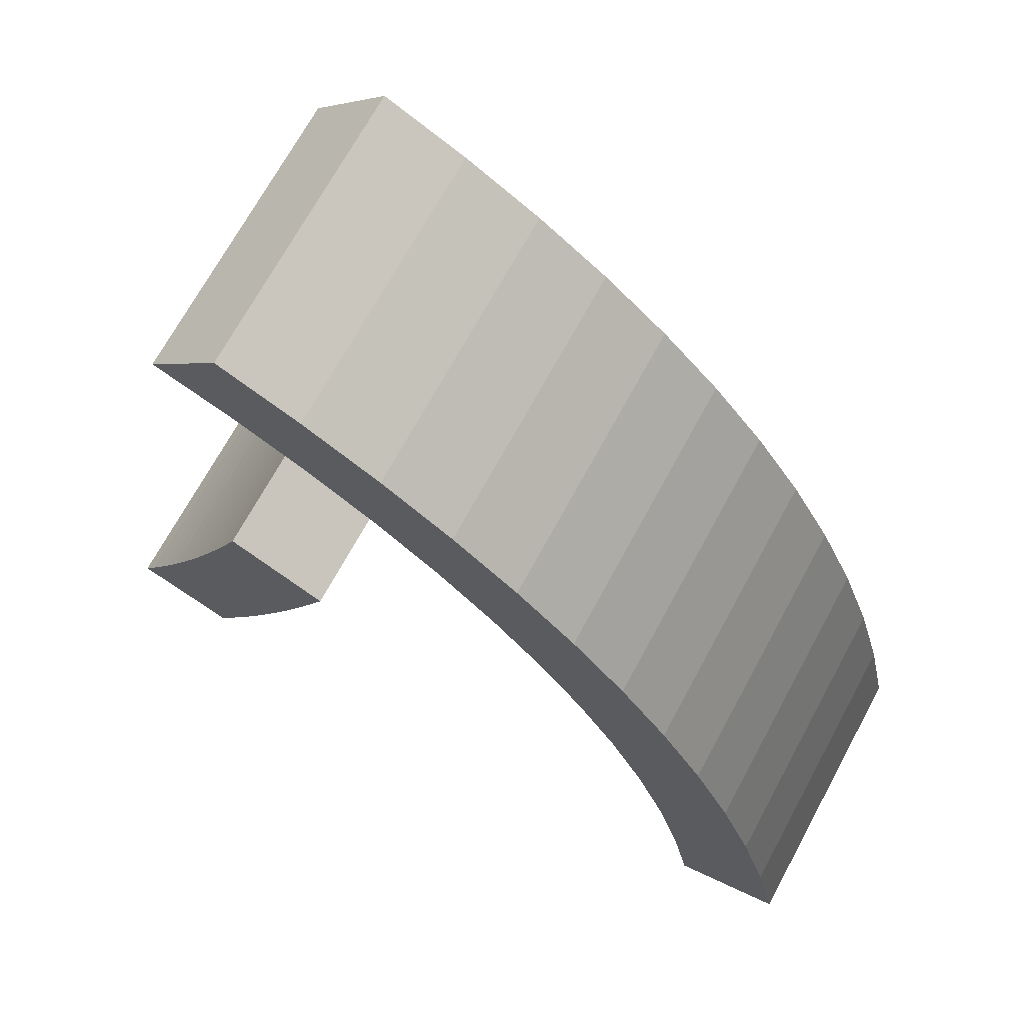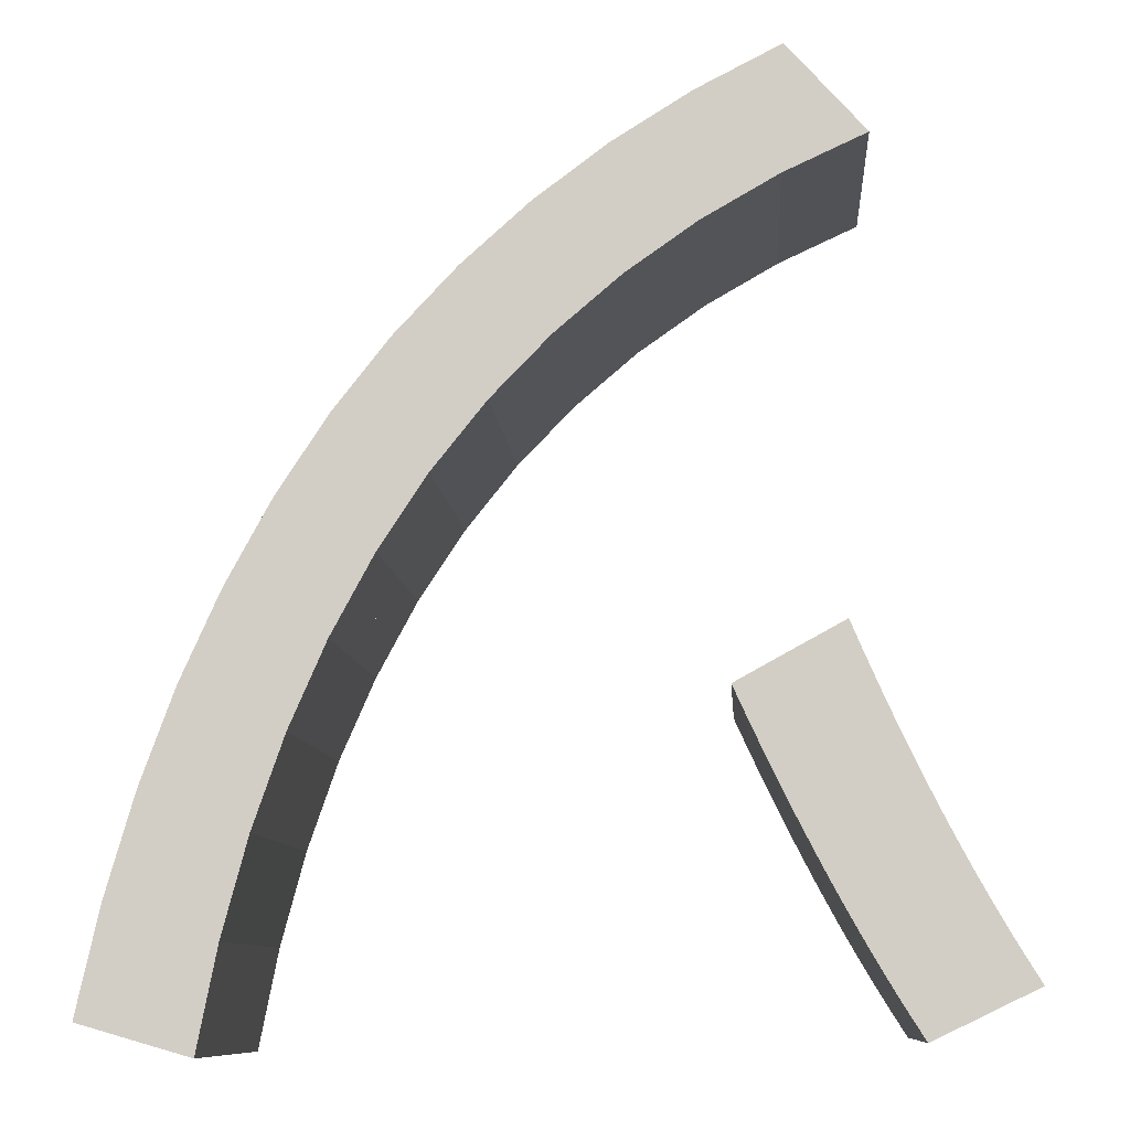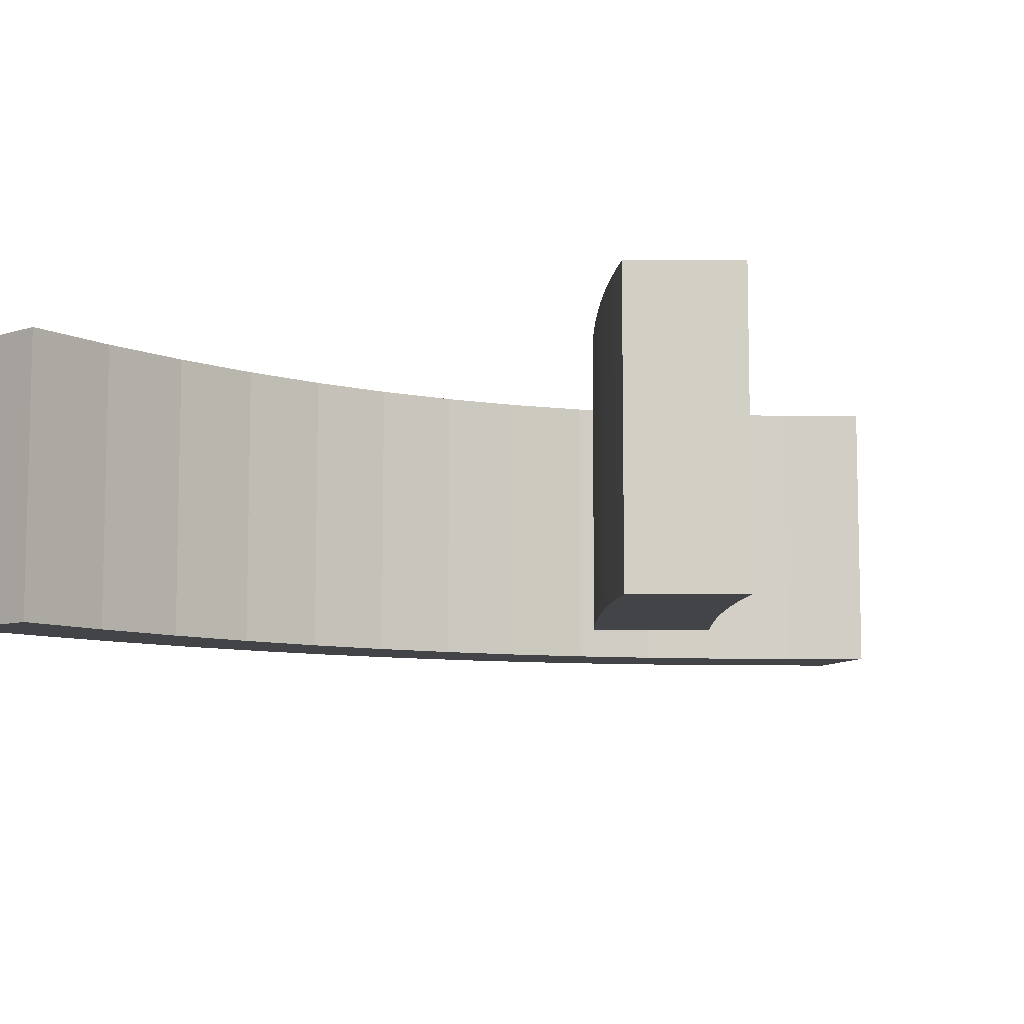
<metadata>
{"format":"obj","ext":"obj","renderer":"f3d","projection":"perspective","resolution":1024,"background":"white","views":[{"elev":70.0,"azim":28.5,"up":"+Z"},{"elev":-9.4,"azim":-175.9,"up":"+Z"},{"elev":-8.1,"azim":-154.2,"up":"+Y"}]}
</metadata>
<code>
o Curve_Mesh
v 1.092 0 2.583
v 1.005 0 2.376
v 0.9167 0 2.174
v 0.8282 0 1.977
v 0.7389 0 1.784
v 0.649 0 1.597
v 0.5584 0 1.414
v 0.4671 0 1.237
v 0.3751 0 1.064
v 0.2824 0 0.8961
v 0.1891 0 0.733
v 0.09502 0 0.5749
v 0.000282 0 0.4216
v 0.009307 0 0.4173
v 0.03481 0 0.405
v 0.07444 0 0.3859
v 0.1258 0 0.3611
v 0.1867 0 0.3318
v 0.2545 0 0.299
v 0.3271 0 0.2641
v 0.4021 0 0.2279
v 0.477 0 0.1918
v 0.5496 0 0.1568
v 0.6175 0 0.1241
v 0.6783 0 0.09478
v 0.7713 0 0.2407
v 0.8642 0 0.3921
v 0.9572 0 0.5487
v 1.05 0 0.7107
v 1.143 0 0.878
v 1.236 0 1.051
v 1.329 0 1.229
v 1.422 0 1.412
v 1.515 0 1.601
v 1.608 0 1.795
v 1.701 0 1.994
v 1.795 0 2.199
v 1.781 0 2.206
v 1.742 0 2.227
v 1.685 0 2.259
v 1.612 0 2.299
v 1.53 0 2.343
v 1.443 0 2.391
v 1.356 0 2.439
v 1.274 0 2.483
v 1.202 0 2.523
v 1.144 0 2.555
v 1.106 0 2.575
v 0.9136 0 5.597
v 1.456 0 5.346
v 1.961 0 5.056
v 2.43 0 4.727
v 2.861 0 4.359
v 3.255 0 3.952
v 3.612 0 3.505
v 3.932 0 3.019
v 4.216 0 2.494
v 4.462 0 1.929
v 4.671 0 1.325
v 4.843 0 0.6823
v 4.978 0 1.1e-05
v 4.988 0 0.002813
v 5.015 0 0.01073
v 5.058 0 0.02303
v 5.114 0 0.03899
v 5.18 0 0.05787
v 5.254 0 0.07895
v 5.333 0 0.1015
v 5.414 0 0.1247
v 5.495 0 0.148
v 5.574 0 0.1706
v 5.648 0 0.1916
v 5.714 0 0.2105
v 5.556 0 0.9188
v 5.363 0 1.589
v 5.133 0 2.22
v 4.867 0 2.814
v 4.564 0 3.369
v 4.225 0 3.885
v 3.85 0 4.363
v 3.439 0 4.803
v 2.991 0 5.205
v 2.507 0 5.568
v 1.987 0 5.893
v 1.431 0 6.18
v 1.421 0 6.168
v 1.392 0 6.136
v 1.35 0 6.088
v 1.297 0 6.028
v 1.236 0 5.96
v 1.172 0 5.888
v 1.108 0 5.816
v 1.048 0 5.748
v 0.9944 0 5.688
v 0.9519 0 5.64
v 0.9238 0 5.608
v 1.092 0.01 2.583
v 1.005 0.01 2.376
v 0.9167 0.01 2.174
v 0.8282 0.01 1.977
v 0.7389 0.01 1.784
v 0.649 0.01 1.597
v 0.5584 0.01 1.414
v 0.4671 0.01 1.237
v 0.3751 0.01 1.064
v 0.2824 0.01 0.8961
v 0.1891 0.01 0.733
v 0.09502 0.01 0.5749
v 0.000282 0.01 0.4216
v 0.009307 0.01 0.4173
v 0.03481 0.01 0.405
v 0.07444 0.01 0.3859
v 0.1258 0.01 0.3611
v 0.1867 0.01 0.3318
v 0.2545 0.01 0.299
v 0.3271 0.01 0.2641
v 0.4021 0.01 0.2279
v 0.477 0.01 0.1918
v 0.5496 0.01 0.1568
v 0.6175 0.01 0.1241
v 0.6783 0.01 0.09478
v 0.7713 0.01 0.2407
v 0.8642 0.01 0.3921
v 0.9572 0.01 0.5487
v 1.05 0.01 0.7107
v 1.143 0.01 0.878
v 1.236 0.01 1.051
v 1.329 0.01 1.229
v 1.422 0.01 1.412
v 1.515 0.01 1.601
v 1.608 0.01 1.795
v 1.701 0.01 1.994
v 1.795 0.01 2.199
v 1.781 0.01 2.206
v 1.742 0.01 2.227
v 1.685 0.01 2.259
v 1.612 0.01 2.299
v 1.53 0.01 2.343
v 1.443 0.01 2.391
v 1.356 0.01 2.439
v 1.274 0.01 2.483
v 1.202 0.01 2.523
v 1.144 0.01 2.555
v 1.106 0.01 2.575
v 0.9136 0.01 5.597
v 1.456 0.01 5.346
v 1.961 0.01 5.056
v 2.43 0.01 4.727
v 2.861 0.01 4.359
v 3.255 0.01 3.952
v 3.612 0.01 3.505
v 3.932 0.01 3.019
v 4.216 0.01 2.494
v 4.462 0.01 1.929
v 4.671 0.01 1.325
v 4.843 0.01 0.6823
v 4.978 0.01 1.1e-05
v 4.988 0.01 0.002813
v 5.015 0.01 0.01073
v 5.058 0.01 0.02303
v 5.114 0.01 0.03899
v 5.18 0.01 0.05787
v 5.254 0.01 0.07895
v 5.333 0.01 0.1015
v 5.414 0.01 0.1247
v 5.495 0.01 0.148
v 5.574 0.01 0.1706
v 5.648 0.01 0.1916
v 5.714 0.01 0.2105
v 5.556 0.01 0.9188
v 5.363 0.01 1.589
v 5.133 0.01 2.22
v 4.867 0.01 2.814
v 4.564 0.01 3.369
v 4.225 0.01 3.885
v 3.85 0.01 4.363
v 3.439 0.01 4.803
v 2.991 0.01 5.205
v 2.507 0.01 5.568
v 1.987 0.01 5.893
v 1.431 0.01 6.18
v 1.421 0.01 6.168
v 1.392 0.01 6.136
v 1.35 0.01 6.088
v 1.297 0.01 6.028
v 1.236 0.01 5.96
v 1.172 0.01 5.888
v 1.108 0.01 5.816
v 1.048 0.01 5.748
v 0.9944 0.01 5.688
v 0.9519 0.01 5.64
v 0.9238 0.01 5.608
v 1.092 -1 2.583
v 1.005 -1 2.376
v 0.9167 -1 2.174
v 0.8282 -1 1.977
v 0.7389 -1 1.784
v 0.649 -1 1.597
v 0.5584 -1 1.414
v 0.4671 -1 1.237
v 0.3751 -1 1.064
v 0.2824 -1 0.8961
v 0.1891 -1 0.733
v 0.09502 -1 0.5749
v 0.000282 -1 0.4216
v 0.009307 -1 0.4173
v 0.03481 -1 0.405
v 0.07444 -1 0.3859
v 0.1258 -1 0.3611
v 0.1867 -1 0.3318
v 0.2545 -1 0.299
v 0.3271 -1 0.2641
v 0.4021 -1 0.2279
v 0.477 -1 0.1918
v 0.5496 -1 0.1568
v 0.6175 -1 0.1241
v 0.6783 -1 0.09478
v 0.7713 -1 0.2407
v 0.8642 -1 0.3921
v 0.9572 -1 0.5487
v 1.05 -1 0.7107
v 1.143 -1 0.878
v 1.236 -1 1.051
v 1.329 -1 1.229
v 1.422 -1 1.412
v 1.515 -1 1.601
v 1.608 -1 1.795
v 1.701 -1 1.994
v 1.795 -1 2.199
v 1.781 -1 2.206
v 1.742 -1 2.227
v 1.685 -1 2.259
v 1.612 -1 2.299
v 1.53 -1 2.343
v 1.443 -1 2.391
v 1.356 -1 2.439
v 1.274 -1 2.483
v 1.202 -1 2.523
v 1.144 -1 2.555
v 1.106 -1 2.575
v 0.9136 -1 5.597
v 1.456 -1 5.346
v 1.961 -1 5.056
v 2.43 -1 4.727
v 2.861 -1 4.359
v 3.255 -1 3.952
v 3.612 -1 3.505
v 3.932 -1 3.019
v 4.216 -1 2.494
v 4.462 -1 1.929
v 4.671 -1 1.325
v 4.843 -1 0.6823
v 4.978 -1 1.1e-05
v 4.988 -1 0.002813
v 5.015 -1 0.01073
v 5.058 -1 0.02303
v 5.114 -1 0.03899
v 5.18 -1 0.05787
v 5.254 -1 0.07895
v 5.333 -1 0.1015
v 5.414 -1 0.1247
v 5.495 -1 0.148
v 5.574 -1 0.1706
v 5.648 -1 0.1916
v 5.714 -1 0.2105
v 5.556 -1 0.9188
v 5.363 -1 1.589
v 5.133 -1 2.22
v 4.867 -1 2.814
v 4.564 -1 3.369
v 4.225 -1 3.885
v 3.85 -1 4.363
v 3.439 -1 4.803
v 2.991 -1 5.205
v 2.507 -1 5.568
v 1.987 -1 5.893
v 1.431 -1 6.18
v 1.421 -1 6.168
v 1.392 -1 6.136
v 1.35 -1 6.088
v 1.297 -1 6.028
v 1.236 -1 5.96
v 1.172 -1 5.888
v 1.108 -1 5.816
v 1.048 -1 5.748
v 0.9944 -1 5.688
v 0.9519 -1 5.64
v 0.9238 -1 5.608
v 1.092 1.01 2.583
v 1.005 1.01 2.376
v 0.9167 1.01 2.174
v 0.8282 1.01 1.977
v 0.7389 1.01 1.784
v 0.649 1.01 1.597
v 0.5584 1.01 1.414
v 0.4671 1.01 1.237
v 0.3751 1.01 1.064
v 0.2824 1.01 0.8961
v 0.1891 1.01 0.733
v 0.09502 1.01 0.5749
v 0.000282 1.01 0.4216
v 0.009307 1.01 0.4173
v 0.03481 1.01 0.405
v 0.07444 1.01 0.3859
v 0.1258 1.01 0.3611
v 0.1867 1.01 0.3318
v 0.2545 1.01 0.299
v 0.3271 1.01 0.2641
v 0.4021 1.01 0.2279
v 0.477 1.01 0.1918
v 0.5496 1.01 0.1568
v 0.6175 1.01 0.1241
v 0.6783 1.01 0.09478
v 0.7713 1.01 0.2407
v 0.8642 1.01 0.3921
v 0.9572 1.01 0.5487
v 1.05 1.01 0.7107
v 1.143 1.01 0.878
v 1.236 1.01 1.051
v 1.329 1.01 1.229
v 1.422 1.01 1.412
v 1.515 1.01 1.601
v 1.608 1.01 1.795
v 1.701 1.01 1.994
v 1.795 1.01 2.199
v 1.781 1.01 2.206
v 1.742 1.01 2.227
v 1.685 1.01 2.259
v 1.612 1.01 2.299
v 1.53 1.01 2.343
v 1.443 1.01 2.391
v 1.356 1.01 2.439
v 1.274 1.01 2.483
v 1.202 1.01 2.523
v 1.144 1.01 2.555
v 1.106 1.01 2.575
v 0.9136 1.01 5.597
v 1.456 1.01 5.346
v 1.961 1.01 5.056
v 2.43 1.01 4.727
v 2.861 1.01 4.359
v 3.255 1.01 3.952
v 3.612 1.01 3.505
v 3.932 1.01 3.019
v 4.216 1.01 2.494
v 4.462 1.01 1.929
v 4.671 1.01 1.325
v 4.843 1.01 0.6823
v 4.978 1.01 1.1e-05
v 4.988 1.01 0.002813
v 5.015 1.01 0.01073
v 5.058 1.01 0.02303
v 5.114 1.01 0.03899
v 5.18 1.01 0.05787
v 5.254 1.01 0.07895
v 5.333 1.01 0.1015
v 5.414 1.01 0.1247
v 5.495 1.01 0.148
v 5.574 1.01 0.1706
v 5.648 1.01 0.1916
v 5.714 1.01 0.2105
v 5.556 1.01 0.9188
v 5.363 1.01 1.589
v 5.133 1.01 2.22
v 4.867 1.01 2.814
v 4.564 1.01 3.369
v 4.225 1.01 3.885
v 3.85 1.01 4.363
v 3.439 1.01 4.803
v 2.991 1.01 5.205
v 2.507 1.01 5.568
v 1.987 1.01 5.893
v 1.431 1.01 6.18
v 1.421 1.01 6.168
v 1.392 1.01 6.136
v 1.35 1.01 6.088
v 1.297 1.01 6.028
v 1.236 1.01 5.96
v 1.172 1.01 5.888
v 1.108 1.01 5.816
v 1.048 1.01 5.748
v 0.9944 1.01 5.688
v 0.9519 1.01 5.64
v 0.9238 1.01 5.608
f 62 61 60
f 63 62 60
f 64 63 60
f 65 64 60
f 66 65 60
f 67 66 60
f 68 67 60
f 26 25 24
f 69 68 60
f 26 24 23
f 70 69 60
f 71 70 60
f 26 23 22
f 72 71 60
f 73 72 60
f 26 22 21
f 74 73 60
f 26 21 20
f 27 26 20
f 27 20 19
f 27 19 18
f 27 18 17
f 27 17 16
f 27 16 15
f 28 27 15
f 28 15 14
f 28 14 13
f 28 13 12
f 29 28 12
f 29 12 11
f 74 60 59
f 30 29 11
f 30 11 10
f 31 30 10
f 31 10 9
f 75 74 59
f 32 31 9
f 32 9 8
f 33 32 8
f 33 8 7
f 75 59 58
f 34 33 7
f 34 7 6
f 76 75 58
f 34 6 5
f 35 34 5
f 35 5 4
f 36 35 4
f 76 58 57
f 36 4 3
f 37 36 3
f 37 3 2
f 38 37 2
f 39 38 2
f 77 76 57
f 40 39 2
f 41 40 2
f 42 41 2
f 43 42 2
f 43 2 48
f 48 2 1
f 44 43 45
f 45 43 48
f 46 45 48
f 77 57 56
f 47 46 48
f 78 77 56
f 78 56 55
f 79 78 55
f 79 55 54
f 80 79 54
f 80 54 53
f 80 53 52
f 81 80 52
f 81 52 51
f 82 81 51
f 82 51 50
f 83 82 50
f 83 50 49
f 84 83 49
f 84 49 96
f 84 96 95
f 84 95 94
f 84 94 93
f 84 93 92
f 84 92 91
f 84 91 90
f 85 84 87
f 87 84 90
f 87 90 88
f 88 90 89
f 85 87 86
f 158 156 157
f 159 156 158
f 160 156 159
f 161 156 160
f 162 156 161
f 163 156 162
f 164 156 163
f 122 120 121
f 165 156 164
f 122 119 120
f 166 156 165
f 167 156 166
f 122 118 119
f 168 156 167
f 169 156 168
f 122 117 118
f 170 156 169
f 122 116 117
f 123 116 122
f 123 115 116
f 123 114 115
f 123 113 114
f 123 112 113
f 123 111 112
f 124 111 123
f 124 110 111
f 124 109 110
f 124 108 109
f 125 108 124
f 125 107 108
f 170 155 156
f 126 107 125
f 126 106 107
f 127 106 126
f 127 105 106
f 171 155 170
f 128 105 127
f 128 104 105
f 129 104 128
f 129 103 104
f 171 154 155
f 130 103 129
f 130 102 103
f 172 154 171
f 130 101 102
f 131 101 130
f 131 100 101
f 132 100 131
f 172 153 154
f 132 99 100
f 133 99 132
f 133 98 99
f 134 98 133
f 135 98 134
f 173 153 172
f 136 98 135
f 137 98 136
f 138 98 137
f 139 98 138
f 139 144 98
f 144 97 98
f 140 141 139
f 141 144 139
f 142 144 141
f 173 152 153
f 143 144 142
f 174 152 173
f 174 151 152
f 175 151 174
f 175 150 151
f 176 150 175
f 176 149 150
f 176 148 149
f 177 148 176
f 177 147 148
f 178 147 177
f 178 146 147
f 179 146 178
f 179 145 146
f 180 145 179
f 180 192 145
f 180 191 192
f 180 190 191
f 180 189 190
f 180 188 189
f 180 187 188
f 180 186 187
f 181 183 180
f 183 186 180
f 183 184 186
f 184 185 186
f 181 182 183
f 82 83 179 178
f 20 21 117 116
f 45 46 142 141
f 85 86 182 181
f 46 47 143 142
f 92 93 189 188
f 86 87 183 182
f 44 45 141 140
f 14 15 111 110
f 84 85 181 180
f 18 19 115 114
f 77 78 174 173
f 80 81 177 176
f 40 41 137 136
f 16 17 113 112
f 87 88 184 183
f 22 23 119 118
f 83 84 180 179
f 17 18 114 113
f 43 44 140 139
f 15 16 112 111
f 49 50 146 145
f 96 49 145 192
f 52 53 149 148
f 38 39 135 134
f 13 14 110 109
f 1 2 98 97
f 48 1 97 144
f 73 74 170 169
f 28 29 125 124
f 64 65 161 160
f 78 79 175 174
f 41 42 138 137
f 81 82 178 177
f 9 10 106 105
f 3 4 100 99
f 51 52 148 147
f 76 77 173 172
f 54 55 151 150
f 25 26 122 121
f 66 67 163 162
f 27 28 124 123
f 42 43 139 138
f 74 75 171 170
f 61 62 158 157
f 53 54 150 149
f 23 24 120 119
f 33 34 130 129
f 24 25 121 120
f 8 9 105 104
f 31 32 128 127
f 50 51 147 146
f 70 71 167 166
f 32 33 129 128
f 30 31 127 126
f 4 5 101 100
f 89 90 186 185
f 72 73 169 168
f 37 38 134 133
f 35 36 132 131
f 90 91 187 186
f 62 63 159 158
f 94 95 191 190
f 75 76 172 171
f 55 56 152 151
f 60 61 157 156
f 59 60 156 155
f 69 70 166 165
f 57 58 154 153
f 10 11 107 106
f 58 59 155 154
f 63 64 160 159
f 71 72 168 167
f 29 30 126 125
f 5 6 102 101
f 47 48 144 143
f 68 69 165 164
f 19 20 116 115
f 2 3 99 98
f 34 35 131 130
f 12 13 109 108
f 36 37 133 132
f 79 80 176 175
f 91 92 188 187
f 11 12 108 107
f 21 22 118 117
f 88 89 185 184
f 67 68 164 163
f 39 40 136 135
f 6 7 103 102
f 56 57 153 152
f 95 96 192 191
f 26 27 123 122
f 65 66 162 161
f 7 8 104 103
f 93 94 190 189
f 252 253 254
f 252 254 255
f 252 255 256
f 252 256 257
f 252 257 258
f 252 258 259
f 252 259 260
f 216 217 218
f 252 260 261
f 215 216 218
f 252 261 262
f 252 262 263
f 214 215 218
f 252 263 264
f 252 264 265
f 213 214 218
f 252 265 266
f 212 213 218
f 212 218 219
f 211 212 219
f 210 211 219
f 209 210 219
f 208 209 219
f 207 208 219
f 207 219 220
f 206 207 220
f 205 206 220
f 204 205 220
f 204 220 221
f 203 204 221
f 251 252 266
f 203 221 222
f 202 203 222
f 202 222 223
f 201 202 223
f 251 266 267
f 201 223 224
f 200 201 224
f 200 224 225
f 199 200 225
f 250 251 267
f 199 225 226
f 198 199 226
f 250 267 268
f 197 198 226
f 197 226 227
f 196 197 227
f 196 227 228
f 249 250 268
f 195 196 228
f 195 228 229
f 194 195 229
f 194 229 230
f 194 230 231
f 249 268 269
f 194 231 232
f 194 232 233
f 194 233 234
f 194 234 235
f 240 194 235
f 193 194 240
f 237 235 236
f 240 235 237
f 240 237 238
f 248 249 269
f 240 238 239
f 248 269 270
f 247 248 270
f 247 270 271
f 246 247 271
f 246 271 272
f 245 246 272
f 244 245 272
f 244 272 273
f 243 244 273
f 243 273 274
f 242 243 274
f 242 274 275
f 241 242 275
f 241 275 276
f 288 241 276
f 287 288 276
f 286 287 276
f 285 286 276
f 284 285 276
f 283 284 276
f 282 283 276
f 279 276 277
f 282 276 279
f 280 282 279
f 281 282 280
f 278 279 277
f 349 348 350
f 350 348 351
f 351 348 352
f 352 348 353
f 353 348 354
f 354 348 355
f 355 348 356
f 313 312 314
f 356 348 357
f 312 311 314
f 357 348 358
f 358 348 359
f 311 310 314
f 359 348 360
f 360 348 361
f 310 309 314
f 361 348 362
f 309 308 314
f 314 308 315
f 308 307 315
f 307 306 315
f 306 305 315
f 305 304 315
f 304 303 315
f 315 303 316
f 303 302 316
f 302 301 316
f 301 300 316
f 316 300 317
f 300 299 317
f 348 347 362
f 317 299 318
f 299 298 318
f 318 298 319
f 298 297 319
f 362 347 363
f 319 297 320
f 297 296 320
f 320 296 321
f 296 295 321
f 347 346 363
f 321 295 322
f 295 294 322
f 363 346 364
f 294 293 322
f 322 293 323
f 293 292 323
f 323 292 324
f 346 345 364
f 292 291 324
f 324 291 325
f 291 290 325
f 325 290 326
f 326 290 327
f 364 345 365
f 327 290 328
f 328 290 329
f 329 290 330
f 330 290 331
f 290 336 331
f 290 289 336
f 331 333 332
f 331 336 333
f 333 336 334
f 345 344 365
f 334 336 335
f 365 344 366
f 344 343 366
f 366 343 367
f 343 342 367
f 367 342 368
f 342 341 368
f 341 340 368
f 368 340 369
f 340 339 369
f 369 339 370
f 339 338 370
f 370 338 371
f 338 337 371
f 371 337 372
f 337 384 372
f 384 383 372
f 383 382 372
f 382 381 372
f 381 380 372
f 380 379 372
f 379 378 372
f 372 375 373
f 372 378 375
f 378 376 375
f 378 377 376
f 375 374 373
f 370 371 275 274
f 308 309 213 212
f 333 334 238 237
f 373 374 278 277
f 334 335 239 238
f 380 381 285 284
f 374 375 279 278
f 332 333 237 236
f 302 303 207 206
f 372 373 277 276
f 306 307 211 210
f 365 366 270 269
f 368 369 273 272
f 328 329 233 232
f 304 305 209 208
f 375 376 280 279
f 310 311 215 214
f 371 372 276 275
f 305 306 210 209
f 331 332 236 235
f 303 304 208 207
f 337 338 242 241
f 384 337 241 288
f 340 341 245 244
f 326 327 231 230
f 301 302 206 205
f 289 290 194 193
f 336 289 193 240
f 361 362 266 265
f 316 317 221 220
f 352 353 257 256
f 366 367 271 270
f 329 330 234 233
f 369 370 274 273
f 297 298 202 201
f 291 292 196 195
f 339 340 244 243
f 364 365 269 268
f 342 343 247 246
f 313 314 218 217
f 354 355 259 258
f 315 316 220 219
f 330 331 235 234
f 362 363 267 266
f 349 350 254 253
f 341 342 246 245
f 311 312 216 215
f 321 322 226 225
f 312 313 217 216
f 296 297 201 200
f 319 320 224 223
f 338 339 243 242
f 358 359 263 262
f 320 321 225 224
f 318 319 223 222
f 292 293 197 196
f 377 378 282 281
f 360 361 265 264
f 325 326 230 229
f 323 324 228 227
f 378 379 283 282
f 350 351 255 254
f 382 383 287 286
f 363 364 268 267
f 343 344 248 247
f 348 349 253 252
f 347 348 252 251
f 357 358 262 261
f 345 346 250 249
f 298 299 203 202
f 346 347 251 250
f 351 352 256 255
f 359 360 264 263
f 317 318 222 221
f 293 294 198 197
f 335 336 240 239
f 356 357 261 260
f 307 308 212 211
f 290 291 195 194
f 322 323 227 226
f 300 301 205 204
f 324 325 229 228
f 367 368 272 271
f 379 380 284 283
f 299 300 204 203
f 309 310 214 213
f 376 377 281 280
f 355 356 260 259
f 327 328 232 231
f 294 295 199 198
f 344 345 249 248
f 383 384 288 287
f 314 315 219 218
f 353 354 258 257
f 295 296 200 199
f 381 382 286 285

</code>
